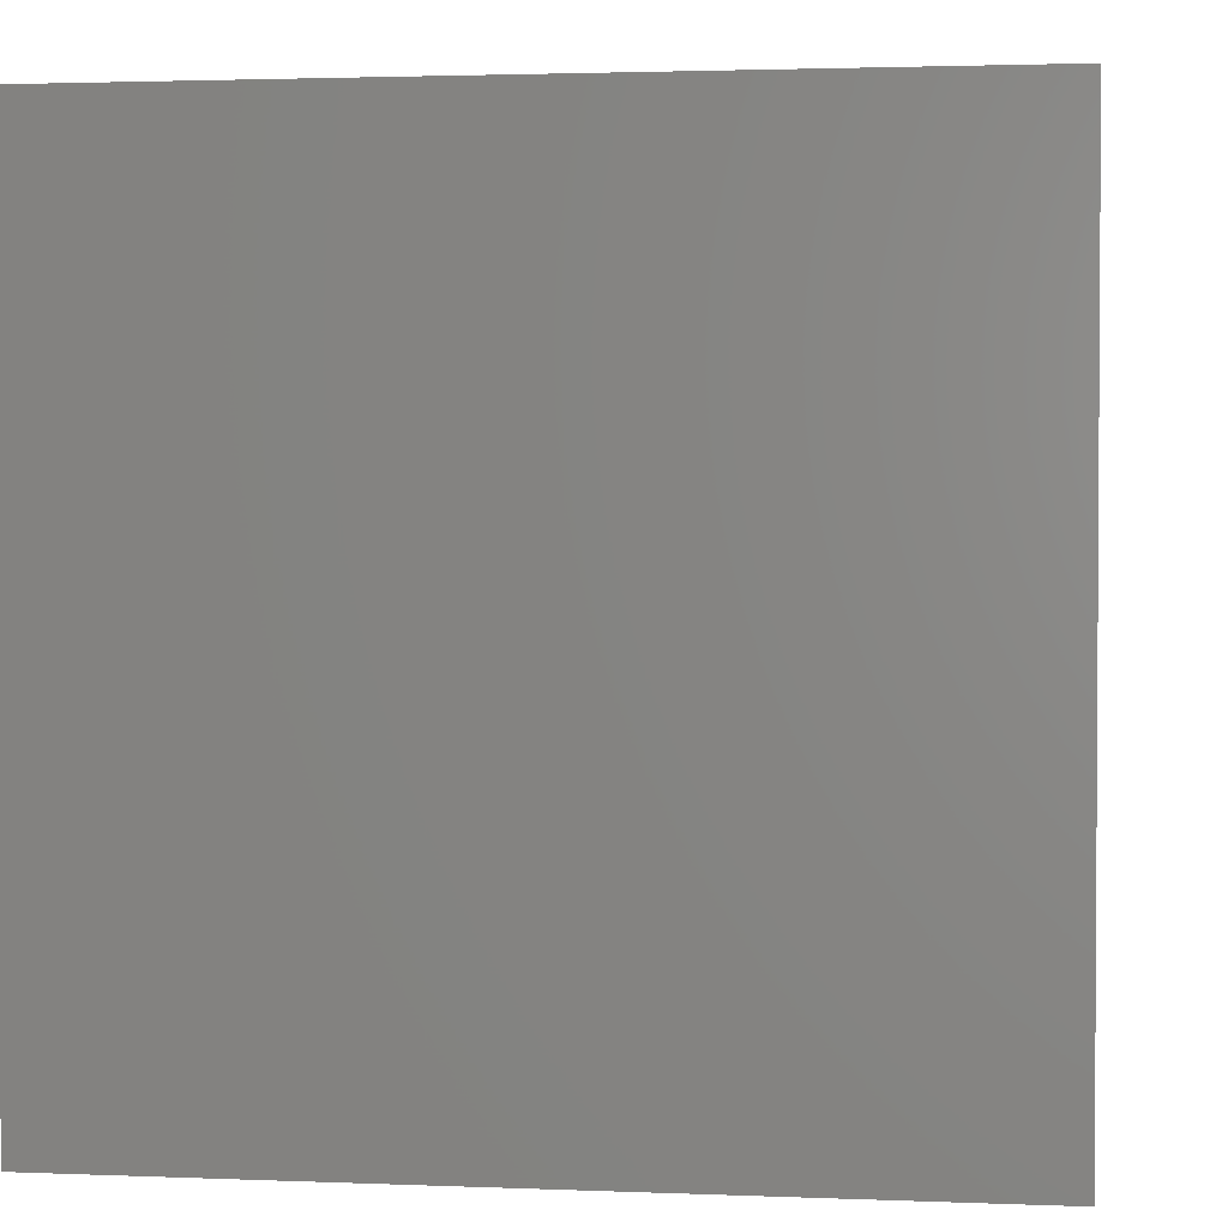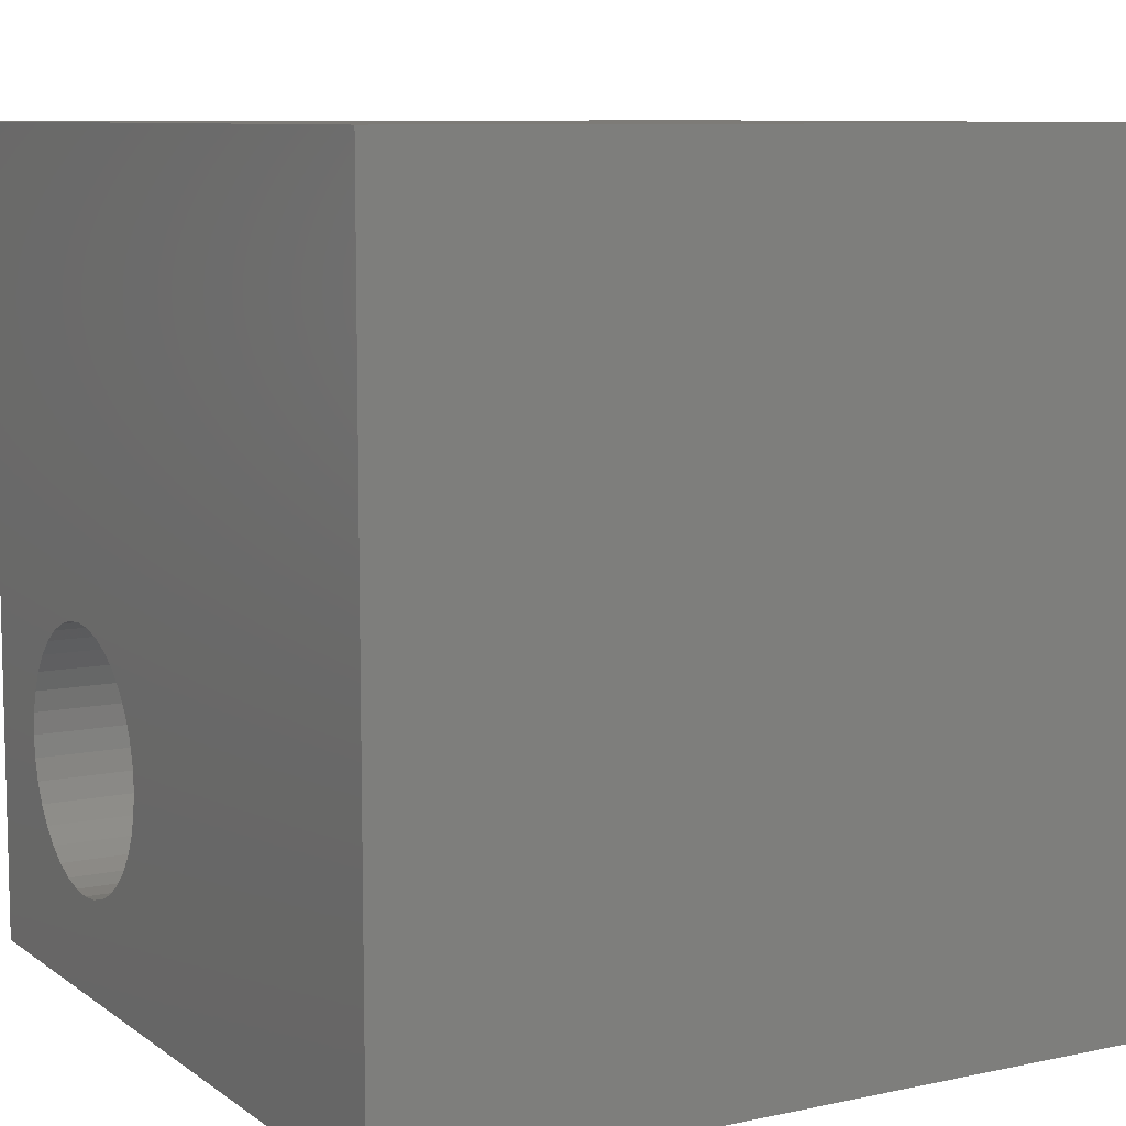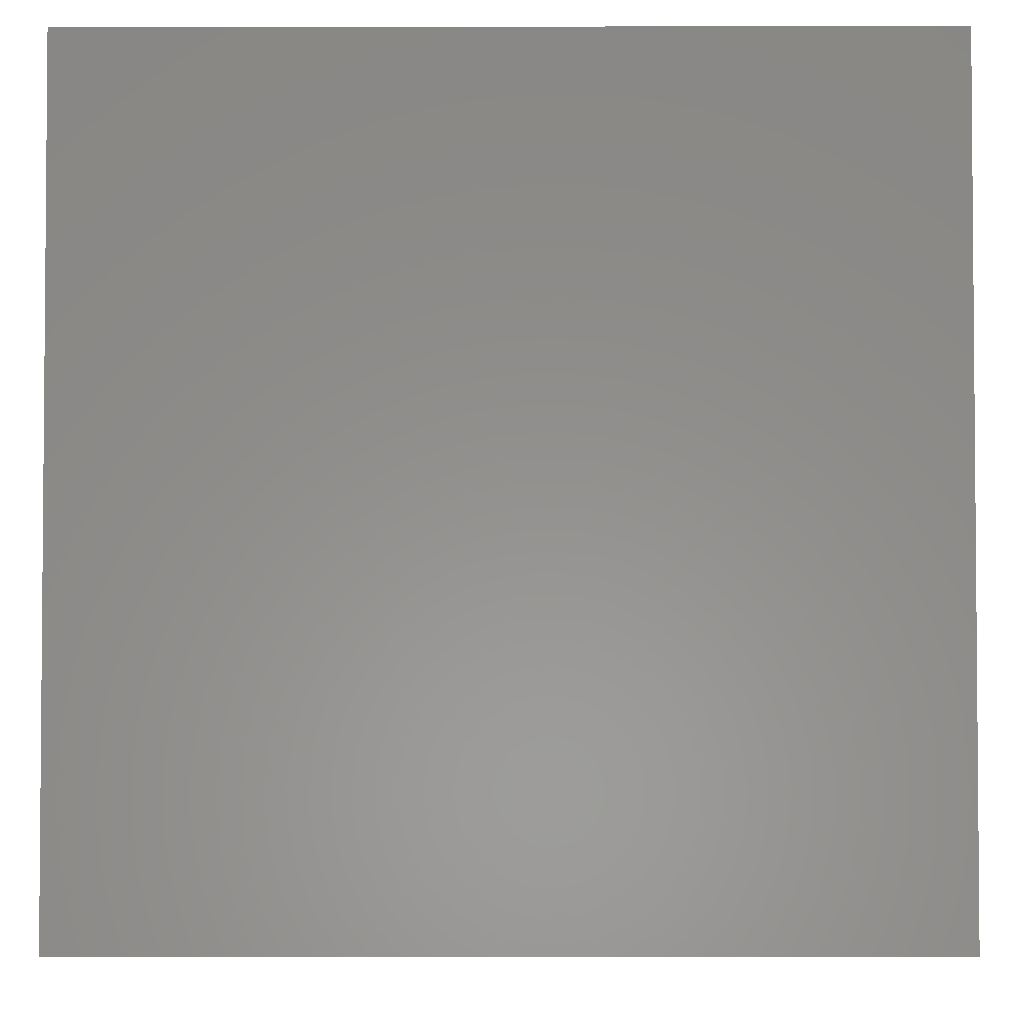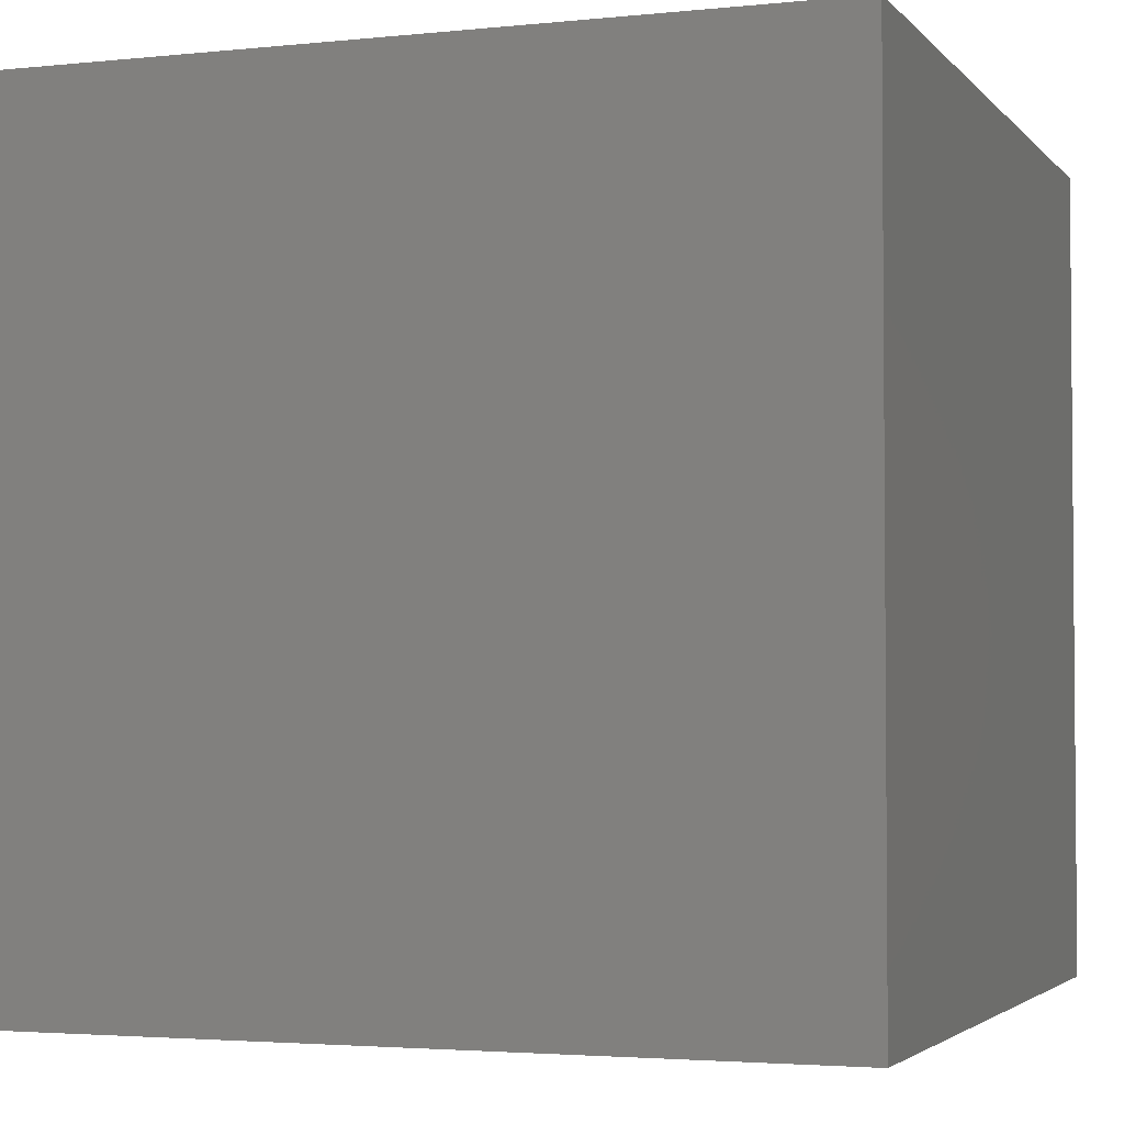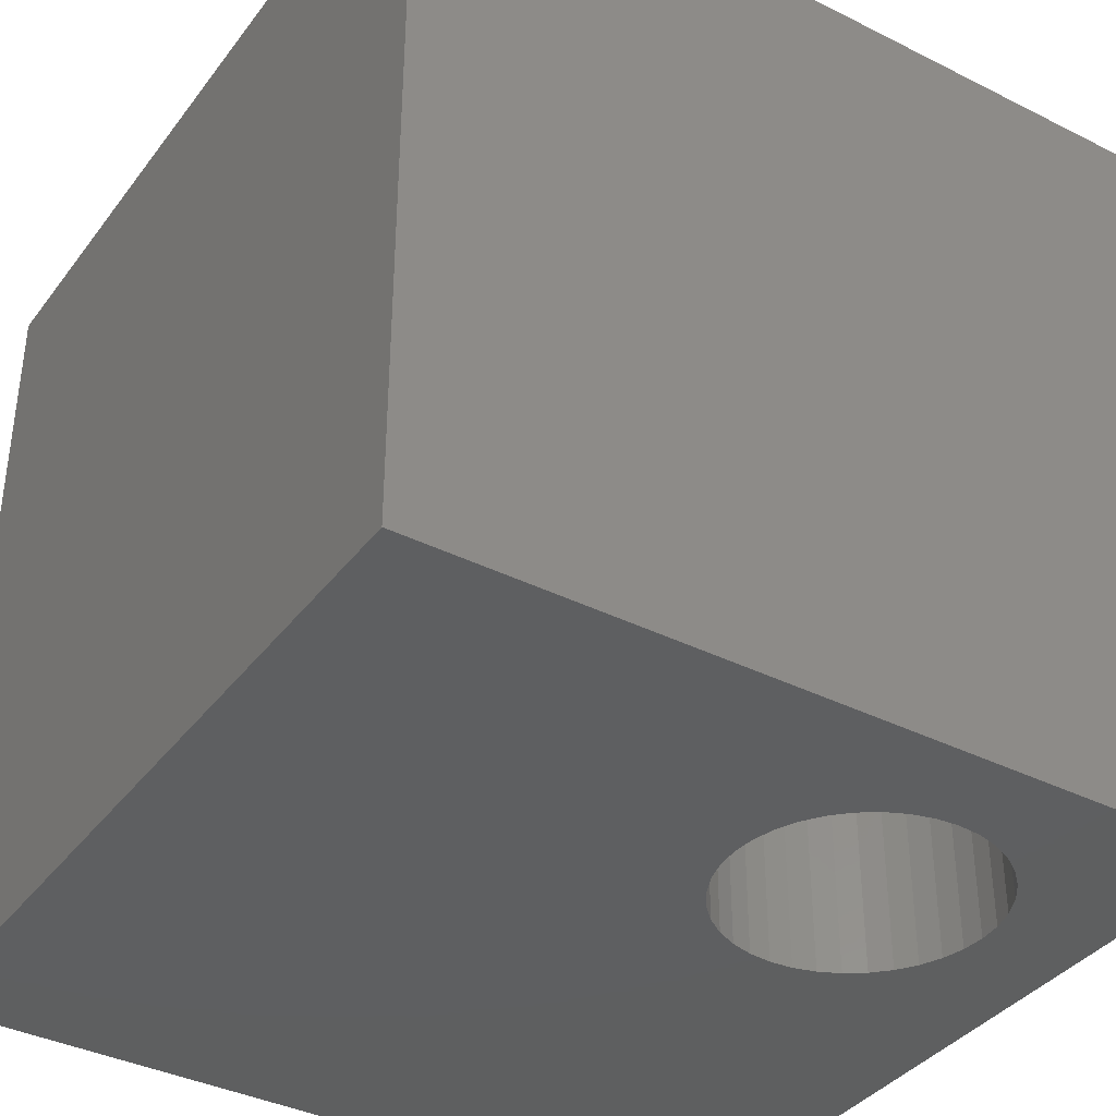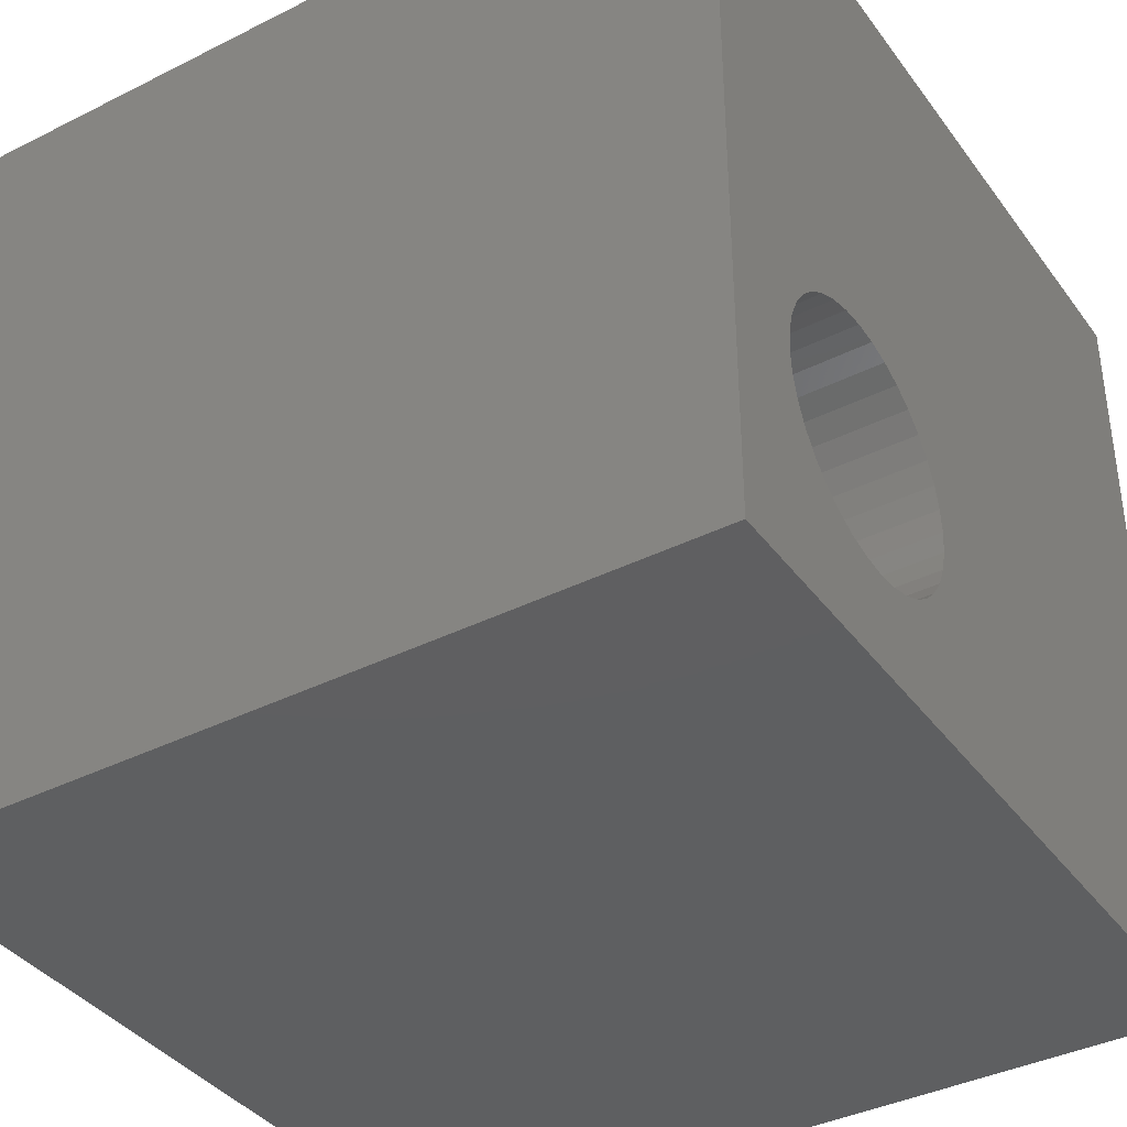
<metadata>
{"format":"stl","ext":"stl","renderer":"f3d","projection":"perspective","resolution":1024,"background":"white","views":[{"elev":2.2,"azim":8.3,"up":"+Z"},{"elev":8.8,"azim":60.2,"up":"+Y"},{"elev":-3.0,"azim":90.4,"up":"+Z"},{"elev":-3.0,"azim":109.9,"up":"+Z"},{"elev":-37.7,"azim":-122.6,"up":"+Z"},{"elev":-38.5,"azim":-57.7,"up":"+Y"}]}
</metadata>
<code>
# stl→obj: 80 verts, 160 faces
v 0 10 10
v 0 10 0
v 0 0 10
v 0 0 0
v 4.052 3.586 10
v 4.17 3.333 10
v 10 10 10
v 2.388 1.209 10
v 2.118 1.281 10
v 1.865 1.399 10
v 1.636 1.559 10
v 1.161 2.238 10
v 1.089 2.507 10
v 10 0 10
v 4.242 3.063 10
v 4.266 2.785 10
v 4.242 2.507 10
v 4.17 2.238 10
v 4.052 1.985 10
v 3.892 1.756 10
v 3.695 1.559 10
v 3.466 1.399 10
v 1.439 3.814 10
v 1.636 4.011 10
v 3.213 1.281 10
v 2.944 1.209 10
v 2.666 1.184 10
v 1.439 1.756 10
v 1.279 1.985 10
v 1.279 3.586 10
v 1.865 4.172 10
v 2.118 4.289 10
v 2.388 4.362 10
v 3.466 4.172 10
v 3.695 4.011 10
v 3.892 3.814 10
v 2.666 4.386 10
v 2.944 4.362 10
v 3.213 4.289 10
v 1.065 2.785 10
v 1.089 3.063 10
v 1.161 3.333 10
v 10 10 0
v 10 0 0
v 1.089 2.507 0
v 1.161 2.238 0
v 1.279 1.985 0
v 1.865 1.399 0
v 2.118 1.281 0
v 2.388 1.209 0
v 1.439 1.756 0
v 1.636 1.559 0
v 3.892 1.756 0
v 3.695 1.559 0
v 3.466 1.399 0
v 4.052 1.985 0
v 4.17 2.238 0
v 4.242 2.507 0
v 2.666 1.184 0
v 2.944 1.209 0
v 3.213 1.281 0
v 4.17 3.333 0
v 4.242 3.063 0
v 4.266 2.785 0
v 2.666 4.386 0
v 2.388 4.362 0
v 2.118 4.289 0
v 1.865 4.172 0
v 1.636 4.011 0
v 1.439 3.814 0
v 1.089 3.063 0
v 1.065 2.785 0
v 4.052 3.586 0
v 3.892 3.814 0
v 3.695 4.011 0
v 3.466 4.172 0
v 3.213 4.289 0
v 2.944 4.362 0
v 1.279 3.586 0
v 1.161 3.333 0
f 1 2 3
f 3 2 4
f 5 6 7
f 8 9 3
f 3 9 10
f 3 10 11
f 12 13 3
f 7 6 14
f 14 6 15
f 14 15 16
f 16 17 14
f 14 17 18
f 14 18 19
f 19 20 14
f 14 20 21
f 14 21 22
f 23 24 1
f 22 25 14
f 14 25 26
f 14 26 3
f 3 26 27
f 3 27 8
f 11 28 3
f 3 28 29
f 3 29 12
f 23 1 30
f 24 31 1
f 1 31 32
f 1 32 33
f 34 35 7
f 7 35 36
f 7 36 5
f 33 37 1
f 1 37 38
f 1 38 7
f 7 38 39
f 7 39 34
f 13 40 3
f 3 40 41
f 3 41 1
f 1 41 42
f 1 42 30
f 43 7 44
f 44 7 14
f 45 46 4
f 4 46 47
f 48 49 4
f 4 49 50
f 47 51 4
f 4 51 52
f 4 52 48
f 53 44 54
f 54 44 55
f 53 56 44
f 44 56 57
f 44 57 58
f 50 59 4
f 4 59 60
f 4 60 44
f 44 60 61
f 44 61 55
f 62 43 63
f 63 43 44
f 63 44 64
f 64 44 58
f 65 66 2
f 2 66 67
f 67 68 2
f 2 68 69
f 2 69 70
f 2 71 4
f 4 71 72
f 4 72 45
f 62 73 43
f 43 73 74
f 43 74 75
f 75 76 43
f 43 76 77
f 43 77 2
f 2 77 78
f 2 78 65
f 70 79 2
f 2 79 80
f 2 80 71
f 7 43 1
f 1 43 2
f 44 14 4
f 4 14 3
f 58 16 64
f 64 16 15
f 64 15 63
f 63 15 6
f 63 6 62
f 62 6 5
f 62 5 73
f 73 5 36
f 73 36 74
f 74 36 35
f 74 35 75
f 75 35 34
f 75 34 76
f 76 34 39
f 76 39 77
f 77 39 38
f 77 38 78
f 78 38 37
f 78 37 65
f 65 37 33
f 65 33 66
f 66 33 32
f 66 32 67
f 67 32 31
f 67 31 68
f 68 31 24
f 68 24 69
f 69 24 23
f 69 23 70
f 70 23 30
f 70 30 79
f 79 30 42
f 79 42 80
f 80 42 41
f 80 41 71
f 71 41 40
f 71 40 72
f 72 40 13
f 72 13 45
f 45 13 12
f 45 12 46
f 46 12 29
f 46 29 47
f 47 29 28
f 47 28 51
f 51 28 11
f 51 11 52
f 52 11 10
f 52 10 48
f 48 10 9
f 48 9 49
f 49 9 8
f 49 8 50
f 50 8 27
f 50 27 59
f 59 27 26
f 59 26 60
f 60 26 25
f 60 25 61
f 61 25 22
f 61 22 55
f 55 22 21
f 55 21 54
f 54 21 20
f 54 20 53
f 53 20 19
f 53 19 56
f 56 19 18
f 56 18 57
f 57 18 17
f 57 17 58
f 58 17 16

</code>
